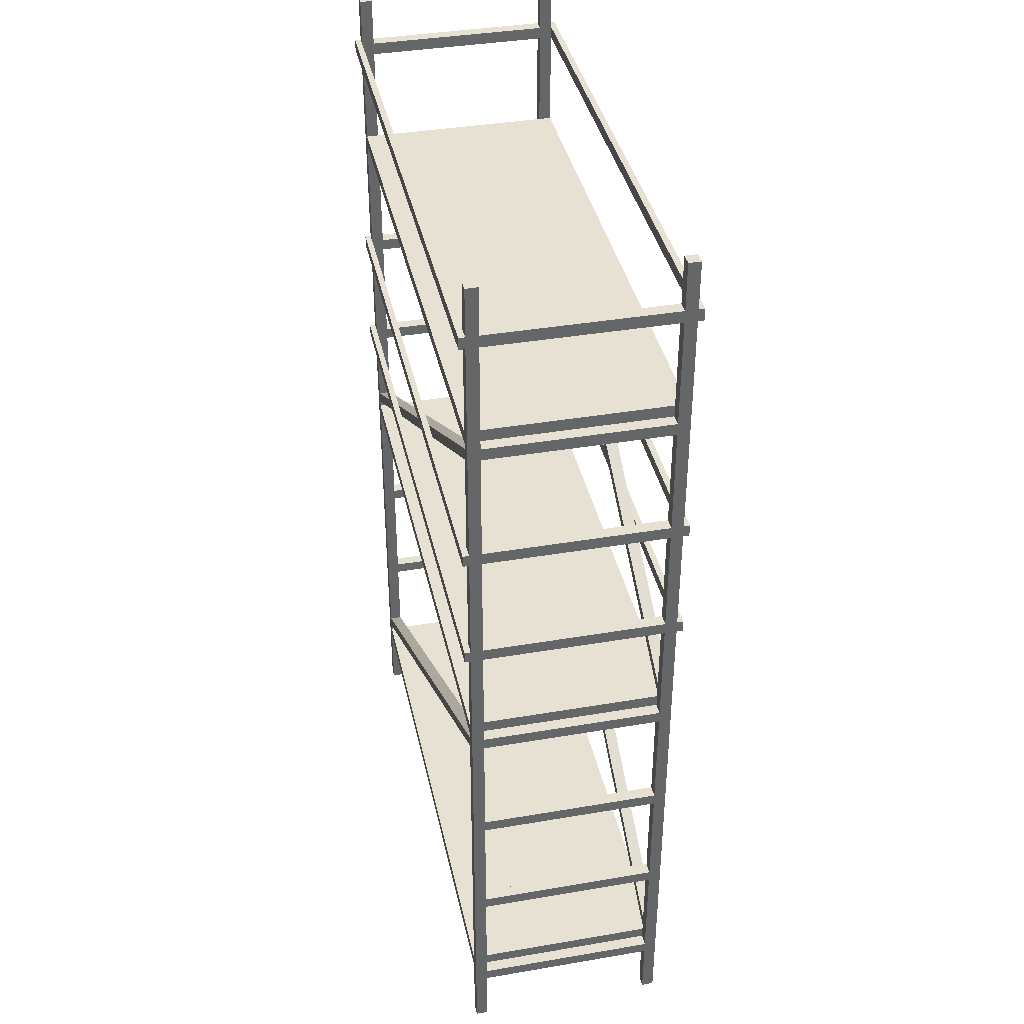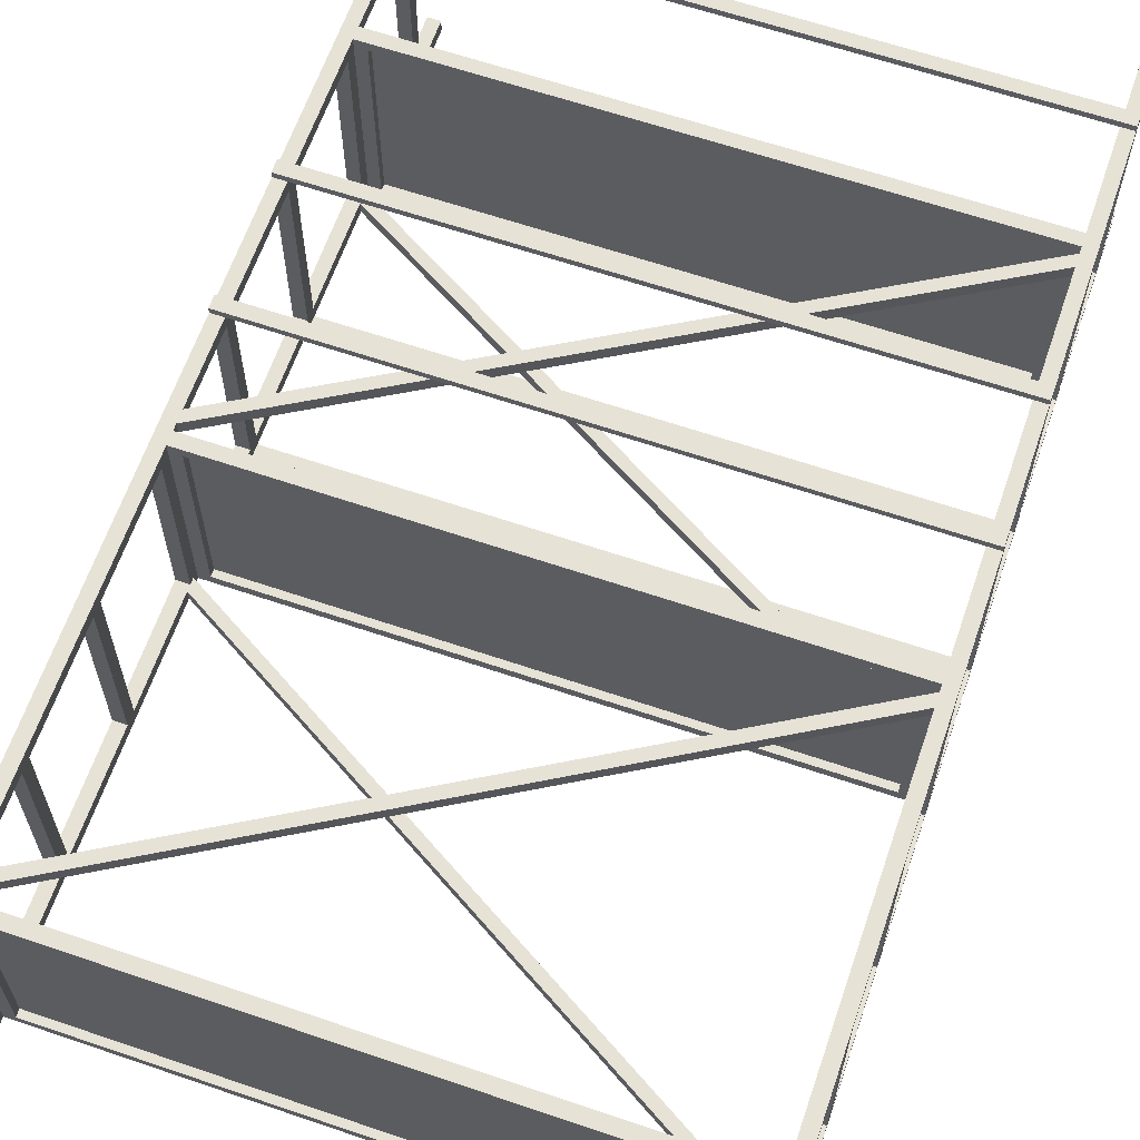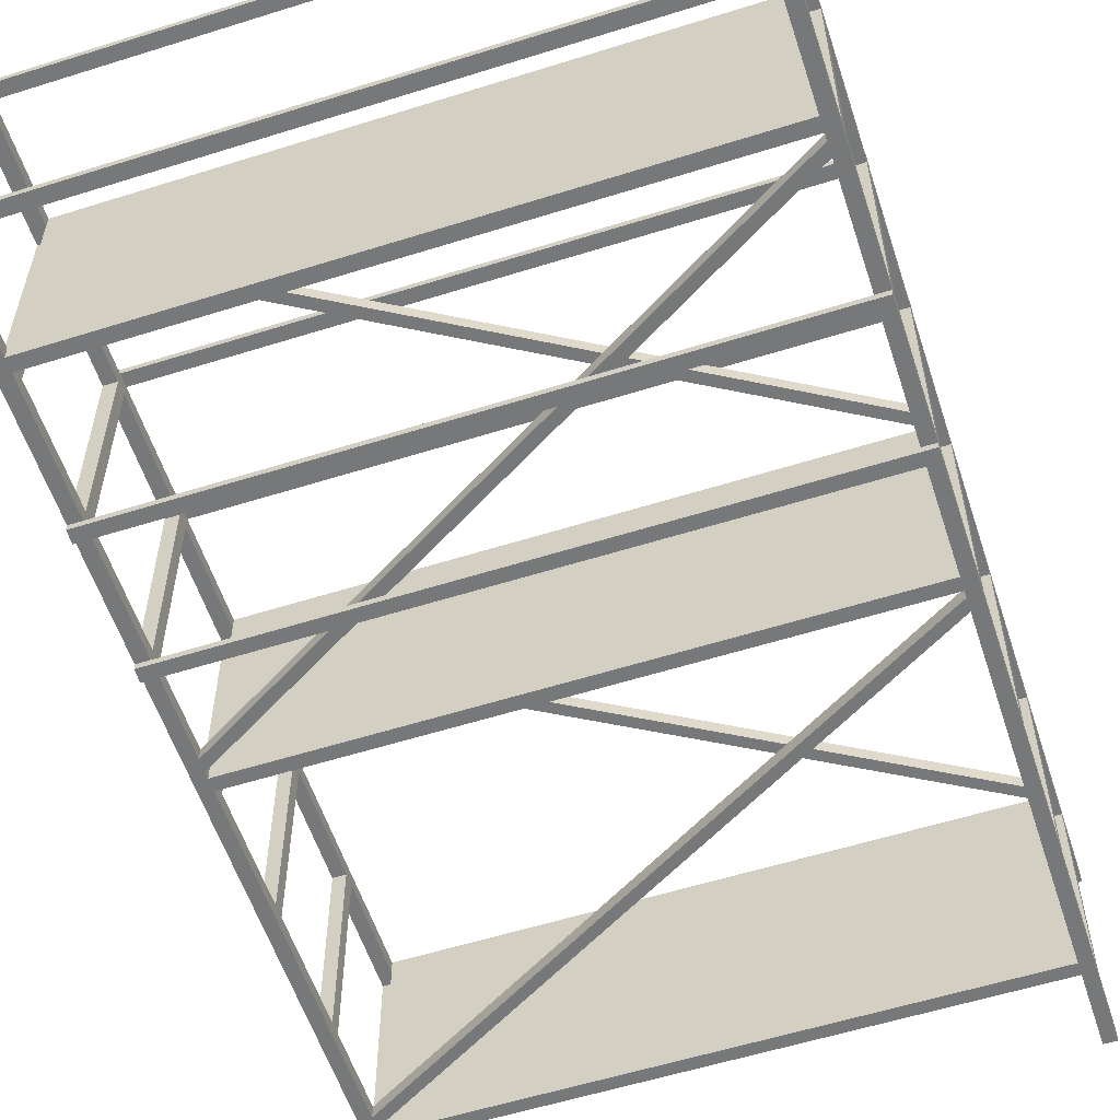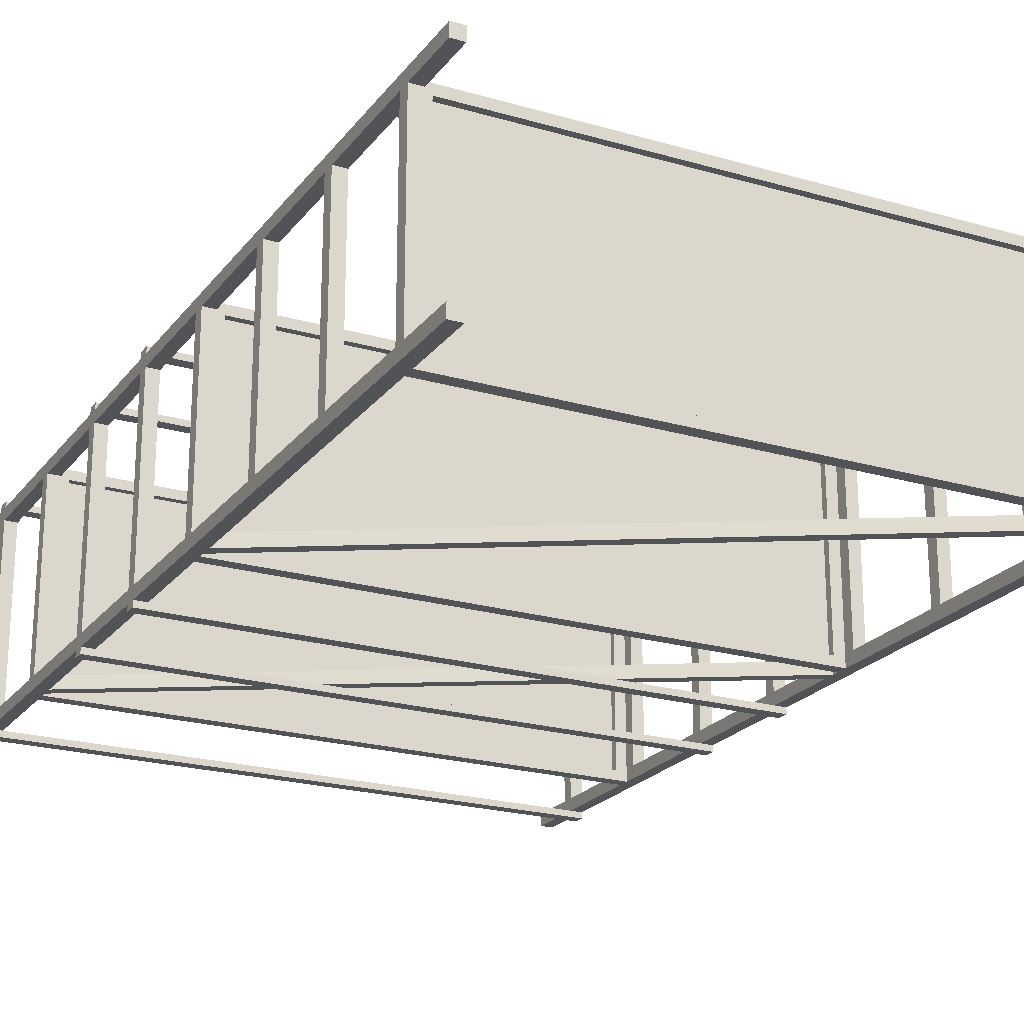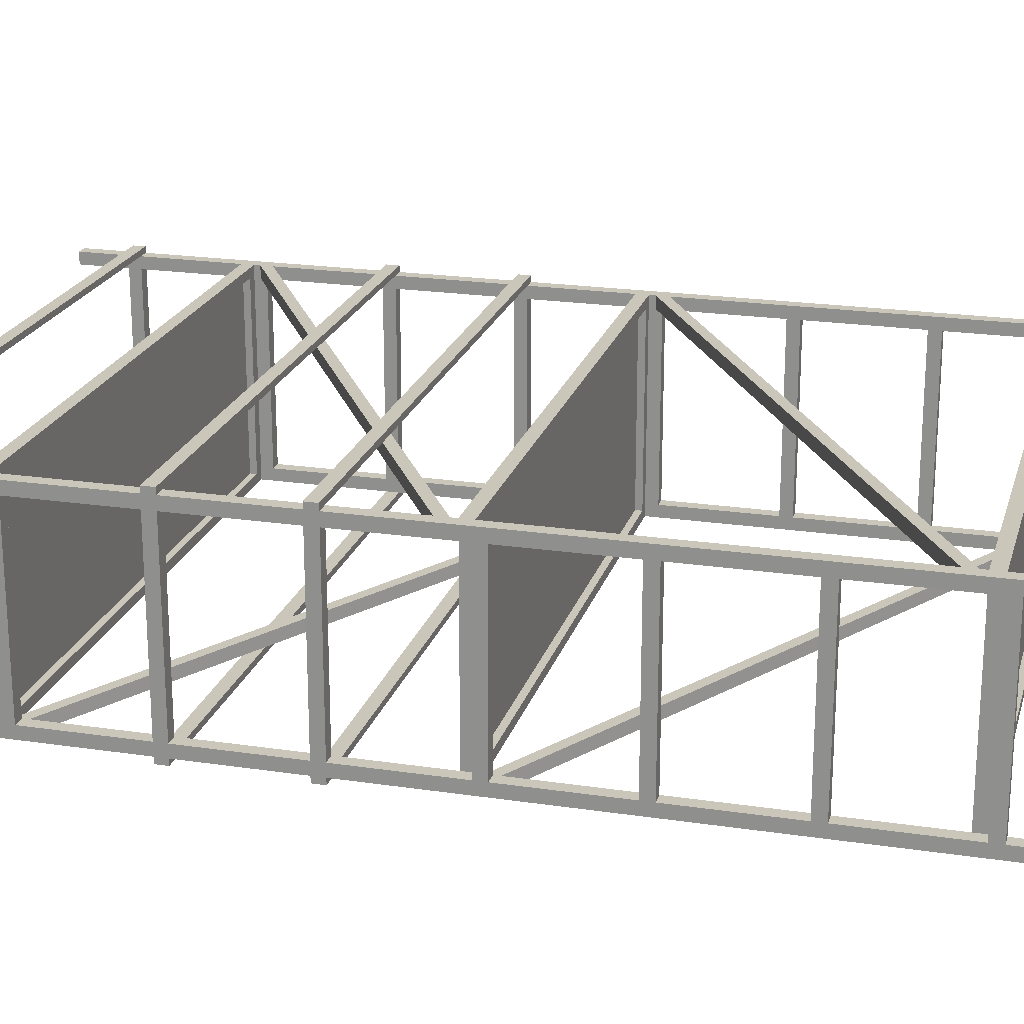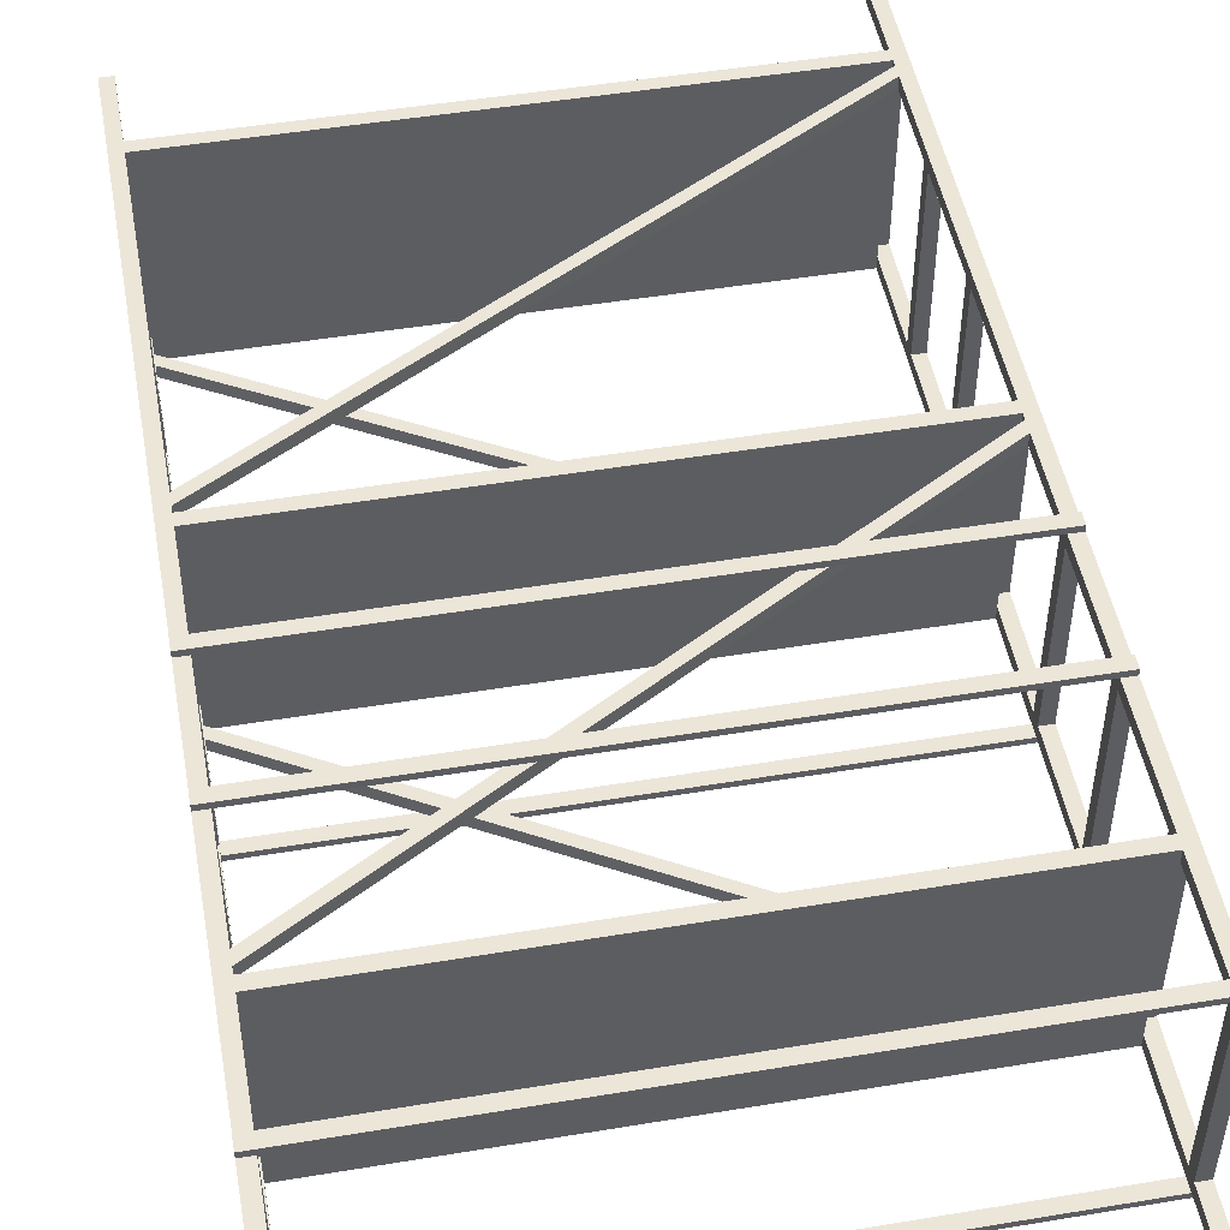
<metadata>
{"format":"obj","ext":"obj","renderer":"f3d","projection":"perspective","resolution":1024,"background":"white","views":[{"elev":38.8,"azim":77.9,"up":"+Y"},{"elev":63.4,"azim":19.0,"up":"+Z"},{"elev":-57.4,"azim":-161.9,"up":"+Z"},{"elev":-21.9,"azim":-27.0,"up":"+Z"},{"elev":21.1,"azim":-75.0,"up":"+Z"},{"elev":49.1,"azim":169.6,"up":"+Z"}]}
</metadata>
<code>
o isl_Scaffolding_01_DEF.obj
g default
v 1.15 0 -0.425
v 1.2 0 -0.425
v 1.2 0 -0.375
v 1.15 0 -0.375
v 1.15 4 -0.425
v 1.2 4 -0.425
v 1.2 4 -0.375
v 1.15 4 -0.375
v -1.15 0 -0.425
v -1.2 0 -0.425
v -1.2 0 -0.375
v -1.15 0 -0.375
v -1.15 4 -0.425
v -1.2 4 -0.425
v -1.2 4 -0.375
v -1.15 4 -0.375
v 1.15 0 0.425
v 1.2 0 0.425
v 1.2 0 0.375
v 1.15 0 0.375
v 1.15 4 0.425
v 1.2 4 0.425
v 1.2 4 0.375
v 1.15 4 0.375
v -1.15 0 0.425
v -1.2 0 0.425
v -1.2 0 0.375
v -1.15 0 0.375
v -1.15 4 0.425
v -1.2 4 0.425
v -1.2 4 0.375
v -1.15 4 0.375
v 1.15 0.25 0.375
v 1.15 0.3 0.375
v 1.2 0.3 0.375
v 1.2 0.25 0.375
v 1.15 0.25 -0.375
v 1.15 0.3 -0.375
v 1.2 0.3 -0.375
v 1.2 0.25 -0.375
v 1.15 0.75 0.375
v 1.15 0.8 0.375
v 1.2 0.8 0.375
v 1.2 0.75 0.375
v 1.15 0.75 -0.375
v 1.15 0.8 -0.375
v 1.2 0.8 -0.375
v 1.2 0.75 -0.375
v 1.15 1.25 0.375
v 1.15 1.3 0.375
v 1.2 1.3 0.375
v 1.2 1.25 0.375
v 1.15 1.25 -0.375
v 1.15 1.3 -0.375
v 1.2 1.3 -0.375
v 1.2 1.25 -0.375
v 1.15 1.75 0.375
v 1.15 1.8 0.375
v 1.2 1.8 0.375
v 1.2 1.75 0.375
v 1.15 1.75 -0.375
v 1.15 1.8 -0.375
v 1.2 1.8 -0.375
v 1.2 1.75 -0.375
v 1.15 2.25 0.375
v 1.15 2.3 0.375
v 1.2 2.3 0.375
v 1.2 2.25 0.375
v 1.15 2.25 -0.375
v 1.15 2.3 -0.375
v 1.2 2.3 -0.375
v 1.2 2.25 -0.375
v 1.15 2.75 0.375
v 1.15 2.8 0.375
v 1.2 2.8 0.375
v 1.2 2.75 0.375
v 1.15 2.75 -0.375
v 1.15 2.8 -0.375
v 1.2 2.8 -0.375
v 1.2 2.75 -0.375
v 1.15 3.25 0.375
v 1.15 3.3 0.375
v 1.2 3.3 0.375
v 1.2 3.25 0.375
v 1.15 3.25 -0.375
v 1.15 3.3 -0.375
v 1.2 3.3 -0.375
v 1.2 3.25 -0.375
v 1.15 3.75 0.375
v 1.15 3.8 0.375
v 1.2 3.8 0.375
v 1.2 3.75 0.375
v 1.15 3.75 -0.375
v 1.15 3.8 -0.375
v 1.2 3.8 -0.375
v 1.2 3.75 -0.375
v -1.15 0.25 0.375
v -1.15 0.3 0.375
v -1.2 0.3 0.375
v -1.2 0.25 0.375
v -1.15 0.25 -0.375
v -1.15 0.3 -0.375
v -1.2 0.3 -0.375
v -1.2 0.25 -0.375
v -1.15 0.75 0.375
v -1.15 0.8 0.375
v -1.2 0.8 0.375
v -1.2 0.75 0.375
v -1.15 0.75 -0.375
v -1.15 0.8 -0.375
v -1.2 0.8 -0.375
v -1.2 0.75 -0.375
v -1.15 1.25 0.375
v -1.15 1.3 0.375
v -1.2 1.3 0.375
v -1.2 1.25 0.375
v -1.15 1.25 -0.375
v -1.15 1.3 -0.375
v -1.2 1.3 -0.375
v -1.2 1.25 -0.375
v -1.15 1.75 0.375
v -1.15 1.8 0.375
v -1.2 1.8 0.375
v -1.2 1.75 0.375
v -1.15 1.75 -0.375
v -1.15 1.8 -0.375
v -1.2 1.8 -0.375
v -1.2 1.75 -0.375
v -1.15 2.25 0.375
v -1.15 2.3 0.375
v -1.2 2.3 0.375
v -1.2 2.25 0.375
v -1.15 2.25 -0.375
v -1.15 2.3 -0.375
v -1.2 2.3 -0.375
v -1.2 2.25 -0.375
v -1.15 2.75 0.375
v -1.15 2.8 0.375
v -1.2 2.8 0.375
v -1.2 2.75 0.375
v -1.15 2.75 -0.375
v -1.15 2.8 -0.375
v -1.2 2.8 -0.375
v -1.2 2.75 -0.375
v -1.15 3.25 0.375
v -1.15 3.3 0.375
v -1.2 3.3 0.375
v -1.2 3.25 0.375
v -1.15 3.25 -0.375
v -1.15 3.3 -0.375
v -1.2 3.3 -0.375
v -1.2 3.25 -0.375
v -1.15 3.75 0.375
v -1.15 3.8 0.375
v -1.2 3.8 0.375
v -1.2 3.75 0.375
v -1.15 3.75 -0.375
v -1.15 3.8 -0.375
v -1.2 3.8 -0.375
v -1.2 3.75 -0.375
v -1.15 0.3 0.425
v -1.15 0.35 0.425
v 1.15 0.35 0.425
v 1.15 0.3 0.425
v -1.15 0.3 -0.425
v -1.15 0.35 -0.425
v 1.15 0.35 -0.425
v 1.15 0.3 -0.425
v -1.05 0.3569 0.325
v 1.05 0.3569 0.325
v -1.05 0.3569 -0.325
v 1.05 0.3569 -0.325
v -1.104 0.3 0.3865
v 1.104 0.3 0.3865
v 1.104 0.3 -0.3865
v -1.104 0.3 -0.3865
v -1.104 0.3279 0.3865
v 1.104 0.3279 0.3865
v 1.104 0.3279 -0.3865
v -1.104 0.3279 -0.3865
v -1.15 1.8 0.425
v -1.15 1.85 0.425
v 1.15 1.85 0.425
v 1.15 1.8 0.425
v -1.15 1.8 -0.425
v -1.15 1.85 -0.425
v 1.15 1.85 -0.425
v 1.15 1.8 -0.425
v -1.05 1.857 0.325
v 1.05 1.857 0.325
v -1.05 1.857 -0.325
v 1.05 1.857 -0.325
v -1.104 1.8 0.3865
v 1.104 1.8 0.3865
v 1.104 1.8 -0.3865
v -1.104 1.8 -0.3865
v -1.104 1.828 0.3865
v 1.104 1.828 0.3865
v 1.104 1.828 -0.3865
v -1.104 1.828 -0.3865
v -1.15 3.3 0.425
v -1.15 3.35 0.425
v 1.15 3.35 0.425
v 1.15 3.3 0.425
v -1.15 3.3 -0.425
v -1.15 3.35 -0.425
v 1.15 3.35 -0.425
v 1.15 3.3 -0.425
v -1.05 3.357 0.325
v 1.05 3.357 0.325
v -1.05 3.357 -0.325
v 1.05 3.357 -0.325
v -1.104 3.3 0.3865
v 1.104 3.3 0.3865
v 1.104 3.3 -0.3865
v -1.104 3.3 -0.3865
v -1.104 3.328 0.3865
v 1.104 3.328 0.3865
v 1.104 3.328 -0.3865
v -1.104 3.328 -0.3865
v -1.15 0.375 0.425
v -1.15 0.425 0.425
v 1.15 1.775 0.425
v 1.15 1.725 0.425
v -1.15 0.375 0.375
v -1.15 0.425 0.375
v 1.15 1.775 0.375
v 1.15 1.725 0.375
v 1.15 0.375 -0.425
v 1.15 0.425 -0.425
v -1.15 1.775 -0.425
v -1.15 1.725 -0.425
v 1.15 0.375 -0.375
v 1.15 0.425 -0.375
v -1.15 1.775 -0.375
v -1.15 1.725 -0.375
v -1.15 1.875 0.425
v -1.15 1.925 0.425
v 1.15 3.275 0.425
v 1.15 3.225 0.425
v -1.15 1.875 0.375
v -1.15 1.925 0.375
v 1.15 3.275 0.375
v 1.15 3.225 0.375
v 1.15 1.875 -0.425
v 1.15 1.925 -0.425
v -1.15 3.275 -0.425
v -1.15 3.225 -0.425
v 1.15 1.875 -0.375
v 1.15 1.925 -0.375
v -1.15 3.275 -0.375
v -1.15 3.225 -0.375
v -1.2 2.25 0.45
v -1.2 2.3 0.45
v 1.2 2.3 0.45
v 1.2 2.25 0.45
v -1.2 2.25 0.425
v -1.2 2.3 0.425
v 1.2 2.3 0.425
v 1.2 2.25 0.425
v -1.2 2.75 0.45
v -1.2 2.8 0.45
v 1.2 2.8 0.45
v 1.2 2.75 0.45
v -1.2 2.75 0.425
v -1.2 2.8 0.425
v 1.2 2.8 0.425
v 1.2 2.75 0.425
v -1.2 3.75 0.45
v -1.2 3.8 0.45
v 1.2 3.8 0.45
v 1.2 3.75 0.45
v -1.2 3.75 0.425
v -1.2 3.8 0.425
v 1.2 3.8 0.425
v 1.2 3.75 0.425
v -1.2 2.25 -0.45
v -1.2 2.3 -0.45
v 1.2 2.3 -0.45
v 1.2 2.25 -0.45
v -1.2 2.25 -0.425
v -1.2 2.3 -0.425
v 1.2 2.3 -0.425
v 1.2 2.25 -0.425
v -1.2 2.75 -0.45
v -1.2 2.8 -0.45
v 1.2 2.8 -0.45
v 1.2 2.75 -0.45
v -1.2 2.75 -0.425
v -1.2 2.8 -0.425
v 1.2 2.8 -0.425
v 1.2 2.75 -0.425
v -1.2 3.75 -0.45
v -1.2 3.8 -0.45
v 1.2 3.8 -0.45
v 1.2 3.75 -0.45
v -1.2 3.75 -0.425
v -1.2 3.8 -0.425
v 1.2 3.8 -0.425
v 1.2 3.75 -0.425
g isl_Scaffolding_01
f 1 2 3 4
f 1 5 6 2
f 2 6 7 3
f 4 3 7 8
f 1 4 8 5
f 5 8 7 6
f 12 11 10 9
f 10 14 13 9
f 11 15 14 10
f 16 15 11 12
f 13 16 12 9
f 14 15 16 13
f 20 19 18 17
f 18 22 21 17
f 19 23 22 18
f 24 23 19 20
f 21 24 20 17
f 22 23 24 21
f 25 26 27 28
f 25 29 30 26
f 26 30 31 27
f 28 27 31 32
f 25 28 32 29
f 29 32 31 30
f 34 38 37 33
f 35 39 38 34
f 40 39 35 36
f 37 40 36 33
f 42 46 45 41
f 43 47 46 42
f 48 47 43 44
f 45 48 44 41
f 50 54 53 49
f 51 55 54 50
f 56 55 51 52
f 53 56 52 49
f 58 62 61 57
f 59 63 62 58
f 64 63 59 60
f 61 64 60 57
f 66 70 69 65
f 67 71 70 66
f 72 71 67 68
f 69 72 68 65
f 74 78 77 73
f 75 79 78 74
f 80 79 75 76
f 77 80 76 73
f 82 86 85 81
f 83 87 86 82
f 88 87 83 84
f 85 88 84 81
f 90 94 93 89
f 91 95 94 90
f 96 95 91 92
f 93 96 92 89
f 97 101 102 98
f 98 102 103 99
f 100 99 103 104
f 97 100 104 101
f 105 109 110 106
f 106 110 111 107
f 108 107 111 112
f 105 108 112 109
f 113 117 118 114
f 114 118 119 115
f 116 115 119 120
f 113 116 120 117
f 121 125 126 122
f 122 126 127 123
f 124 123 127 128
f 121 124 128 125
f 129 133 134 130
f 130 134 135 131
f 132 131 135 136
f 129 132 136 133
f 137 141 142 138
f 138 142 143 139
f 140 139 143 144
f 137 140 144 141
f 145 149 150 146
f 146 150 151 147
f 148 147 151 152
f 145 148 152 149
f 153 157 158 154
f 154 158 159 155
f 156 155 159 160
f 153 156 160 157
f 164 163 162 161
f 162 166 165 161
f 163 167 166 162
f 168 167 163 164
f 180 179 178 177
f 166 167 168 165
f 170 172 171 169
f 164 161 173 174
f 175 168 164 174
f 165 168 175 176
f 161 165 176 173
f 174 173 177 178
f 179 175 174 178
f 176 175 179 180
f 173 176 180 177
f 184 183 182 181
f 182 186 185 181
f 183 187 186 182
f 188 187 183 184
f 200 199 198 197
f 186 187 188 185
f 190 192 191 189
f 184 181 193 194
f 195 188 184 194
f 185 188 195 196
f 181 185 196 193
f 194 193 197 198
f 199 195 194 198
f 196 195 199 200
f 193 196 200 197
f 204 203 202 201
f 202 206 205 201
f 203 207 206 202
f 208 207 203 204
f 220 219 218 217
f 206 207 208 205
f 210 212 211 209
f 204 201 213 214
f 215 208 204 214
f 205 208 215 216
f 201 205 216 213
f 214 213 217 218
f 219 215 214 218
f 216 215 219 220
f 213 216 220 217
f 224 223 222 221
f 223 227 226 222
f 225 228 224 221
f 226 227 228 225
f 232 231 230 229
f 231 235 234 230
f 233 236 232 229
f 234 235 236 233
f 240 239 238 237
f 239 243 242 238
f 241 244 240 237
f 242 243 244 241
f 248 247 246 245
f 247 251 250 246
f 249 252 248 245
f 250 251 252 249
f 256 255 254 253
f 254 258 257 253
f 255 259 258 254
f 260 259 255 256
f 257 260 256 253
f 258 259 260 257
f 264 263 262 261
f 262 266 265 261
f 263 267 266 262
f 268 267 263 264
f 265 268 264 261
f 266 267 268 265
f 272 271 270 269
f 270 274 273 269
f 271 275 274 270
f 276 275 271 272
f 273 276 272 269
f 274 275 276 273
f 277 278 279 280
f 277 281 282 278
f 278 282 283 279
f 280 279 283 284
f 277 280 284 281
f 281 284 283 282
f 285 286 287 288
f 285 289 290 286
f 286 290 291 287
f 288 287 291 292
f 285 288 292 289
f 289 292 291 290
f 293 294 295 296
f 293 297 298 294
f 294 298 299 295
f 296 295 299 300
f 293 296 300 297
f 297 300 299 298

</code>
